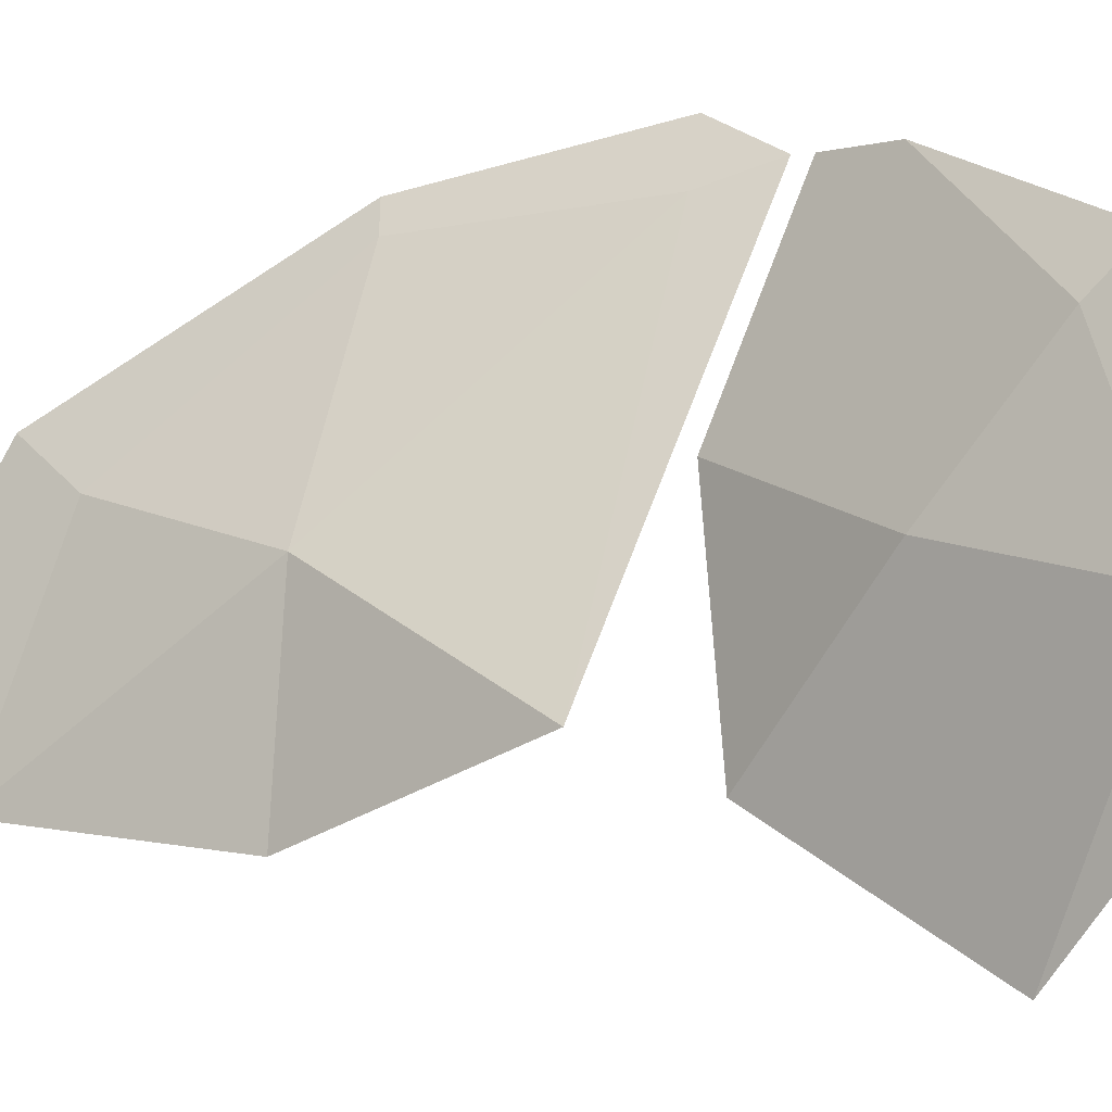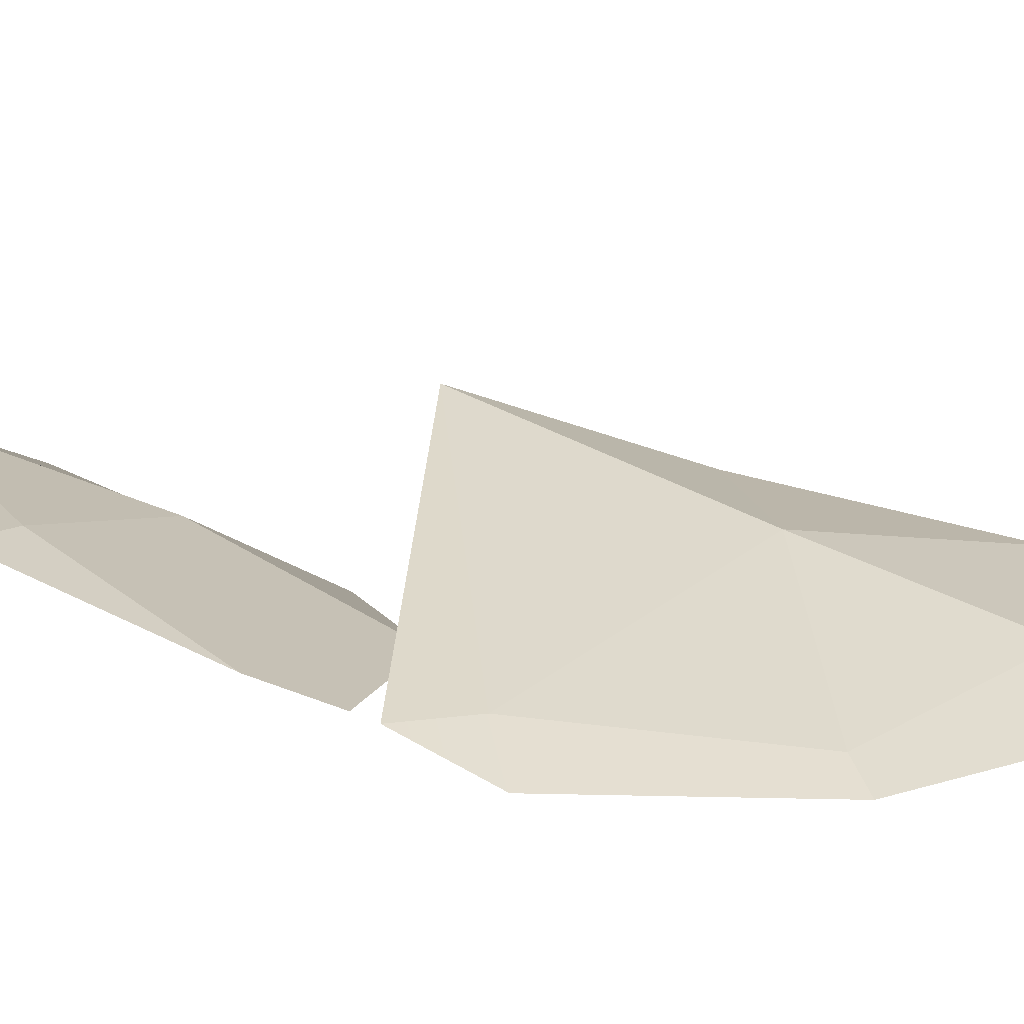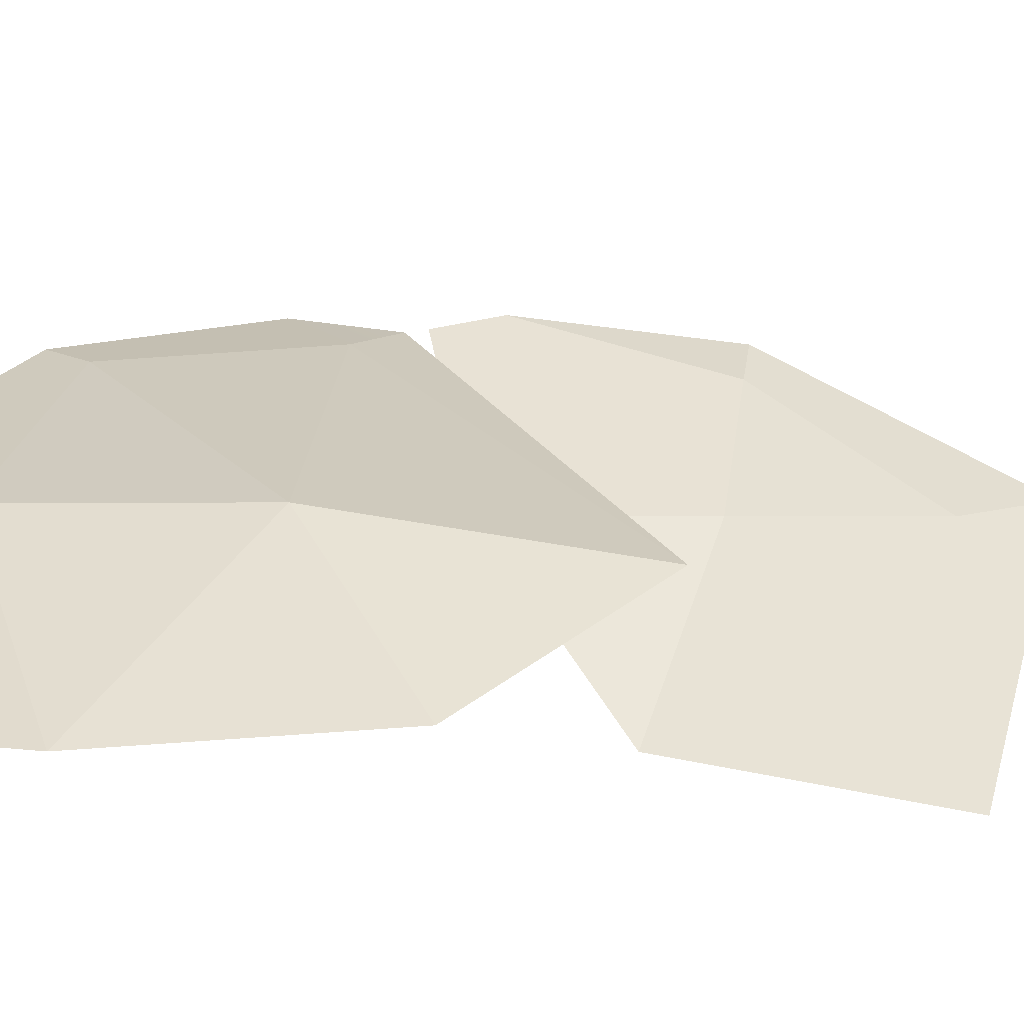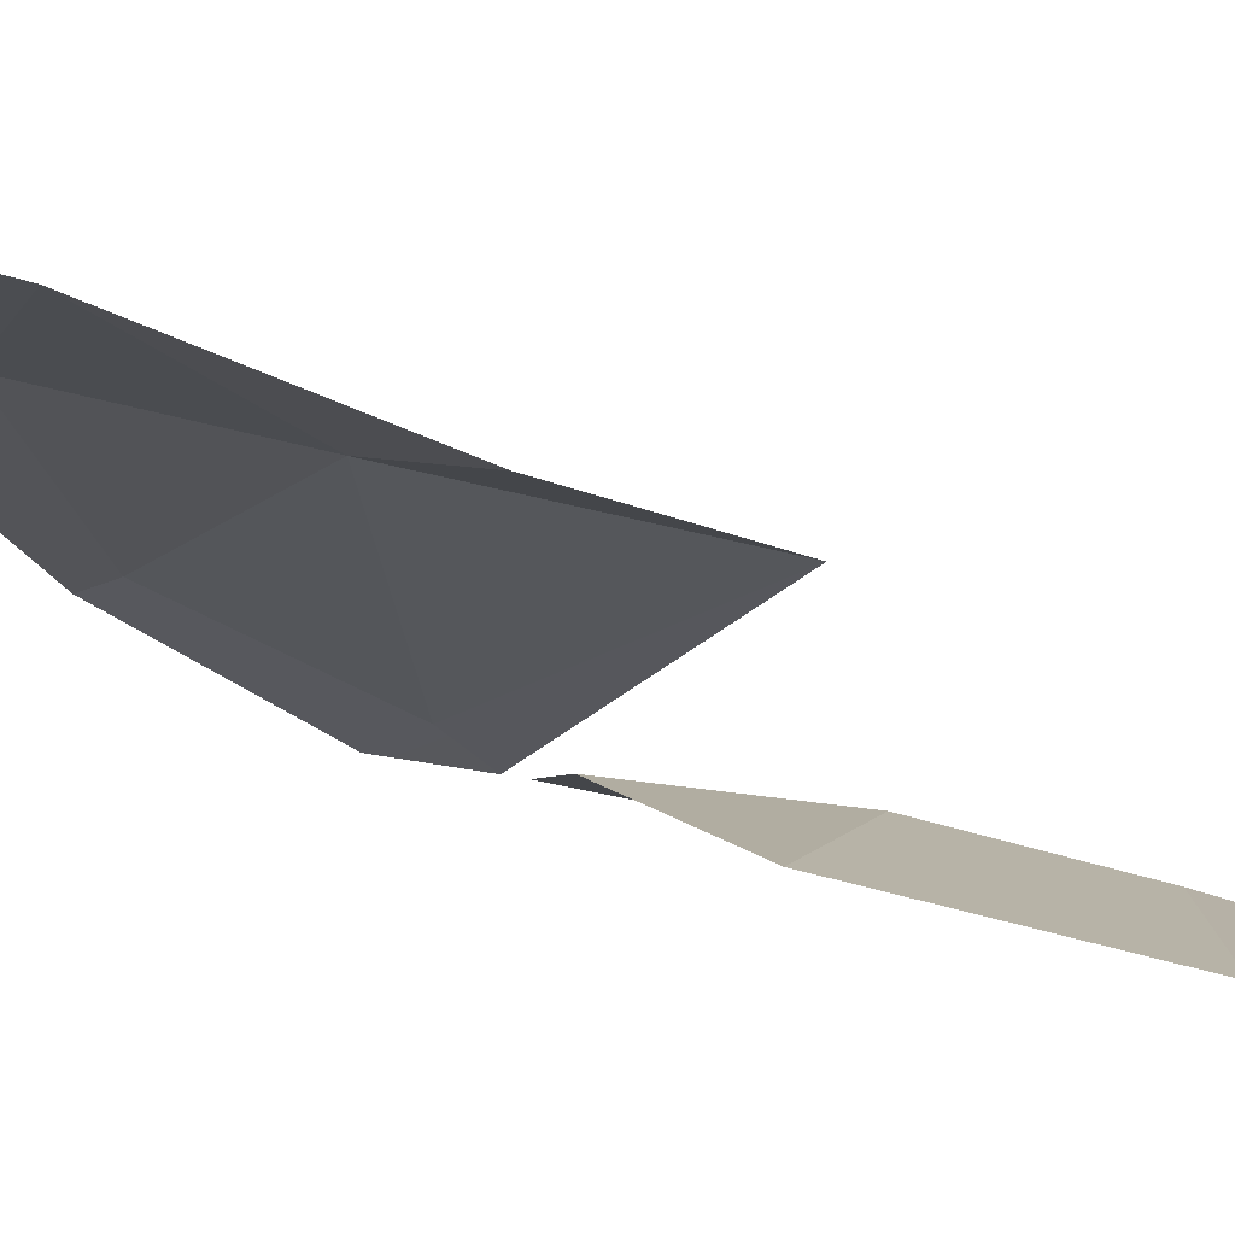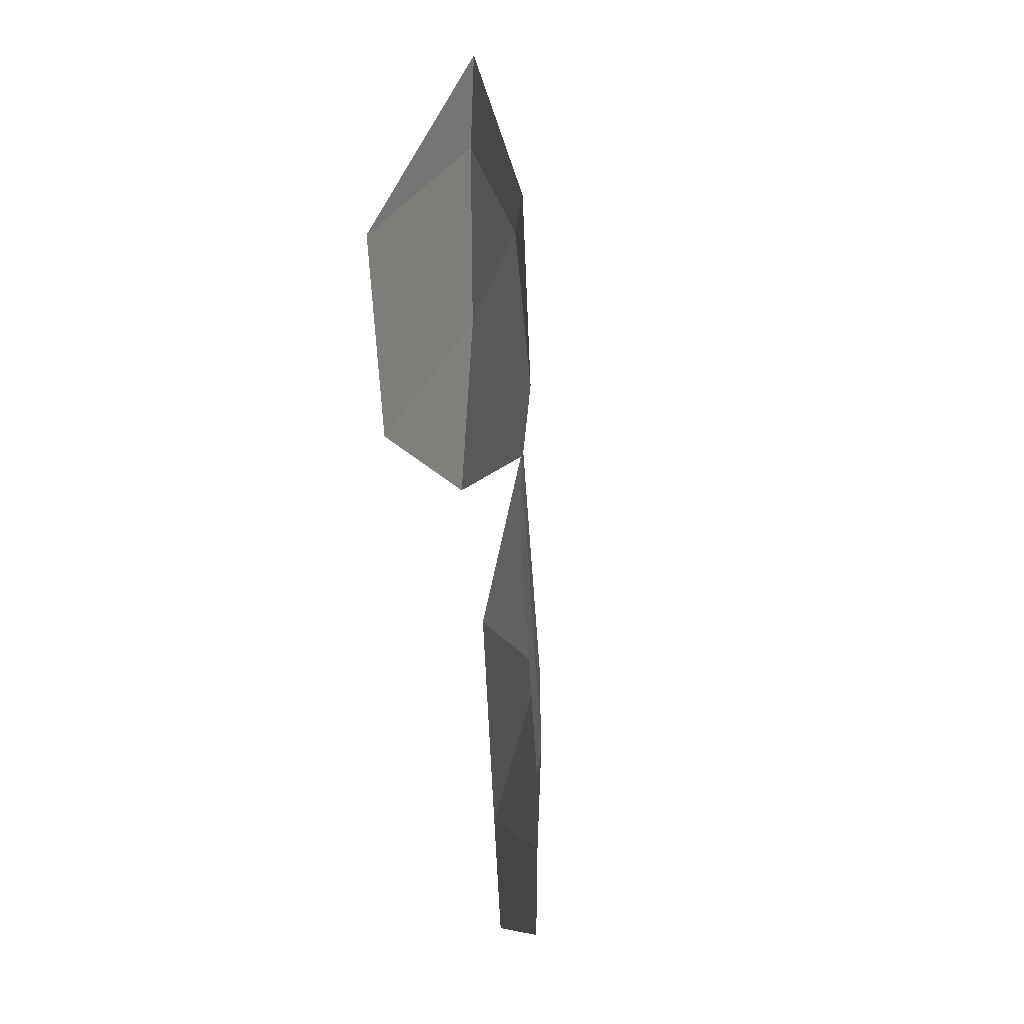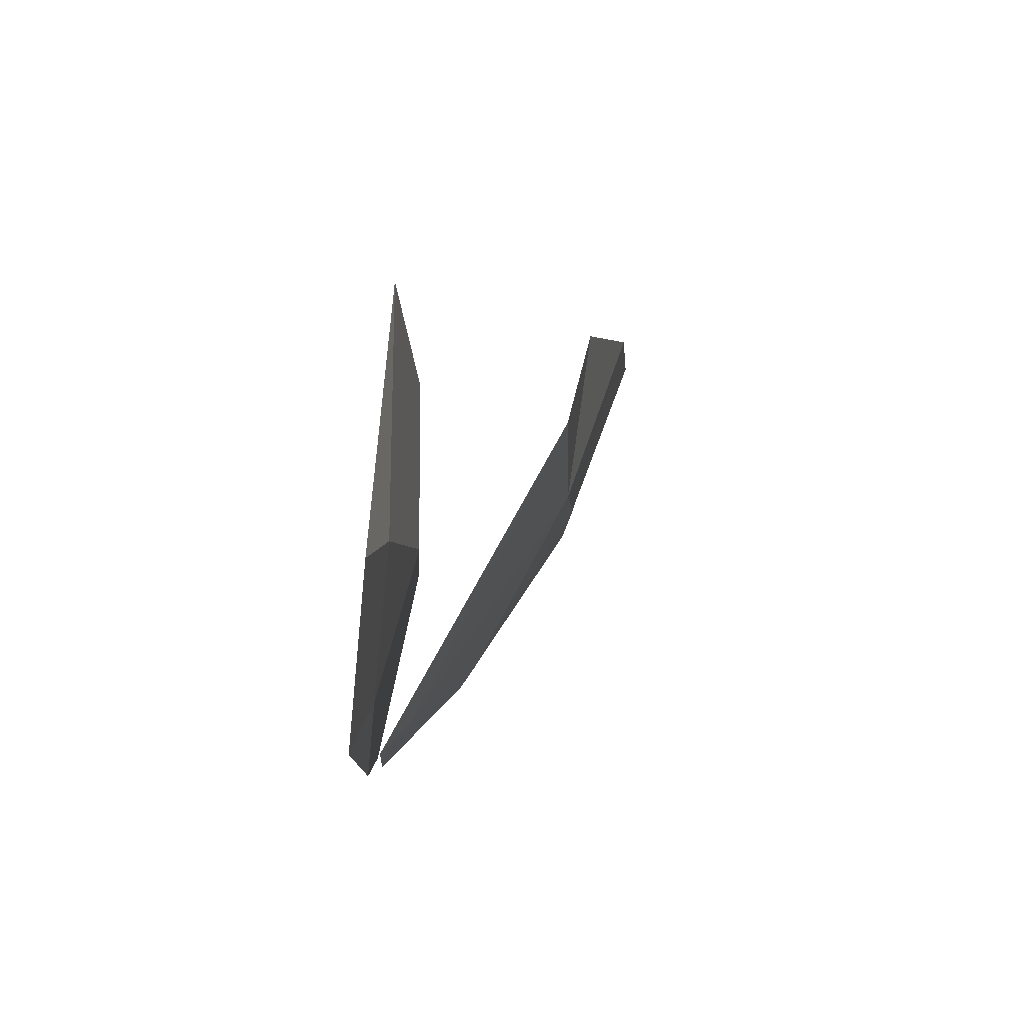
<metadata>
{"format":"obj","ext":"obj","renderer":"f3d","projection":"perspective","resolution":1024,"background":"white","views":[{"elev":24.6,"azim":-42.1,"up":"+Y"},{"elev":68.0,"azim":116.9,"up":"+Y"},{"elev":-16.1,"azim":-103.3,"up":"+Y"},{"elev":-62.2,"azim":-101.4,"up":"+Y"},{"elev":-11.9,"azim":130.0,"up":"+Z"},{"elev":78.1,"azim":160.2,"up":"+Z"}]}
</metadata>
<code>
g wingL2
v -0.1427 -0.2952 0.1321
v -0.09242 -0.1424 0.1992
v -0.08744 -0.1497 0.05033
v -0.04995 -0.1052 0.4244
v -0.07023 -0.1261 0.3511
v -0.1415 -0.3215 0.3359
v 0.0121 0.008822 0.09383
v -0.01792 -0.0317 0.2362
v 0.01422 0.002836 0.2505
v 0.0008983 -0.008273 0.04274
v -0.08744 -0.1497 0.05033
v -0.09242 -0.1424 0.1992
v -0.01792 -0.0317 0.2362
v 0.0121 0.008822 0.09383
v -0.07023 -0.1261 0.3511
v -0.09242 -0.1424 0.1992
v -0.1427 -0.2952 0.1321
v -0.1415 -0.3215 0.3359
v -0.01792 -0.0317 0.2362
v -0.09242 -0.1424 0.1992
v -0.07023 -0.1261 0.3511
v 0.01422 0.002836 0.2505
v -0.01792 -0.0317 0.2362
v -0.07023 -0.1261 0.3511
v -0.04995 -0.1052 0.4244
v -0.2669 -0.2136 -0.245
v -0.2513 -0.1979 -0.08209
v -0.1129 -0.0834 -0.1728
v 0.002827 -0.007683 -0.04348
v -0.09241 -0.07116 -0.1955
v -0.1129 -0.0834 -0.1728
v -0.03579 -0.03465 -0.01249
v -0.001373 -0.0124 0.02749
v -0.09241 -0.07116 -0.1955
v -0.2549 -0.2054 -0.323
v -0.2669 -0.2136 -0.245
v -0.1129 -0.0834 -0.1728
v -0.2549 -0.2054 -0.323
v -0.3849 -0.3579 -0.3169
v -0.3775 -0.3601 -0.2115
v -0.2669 -0.2136 -0.245
v -0.252 -0.218 0.1297
v -0.001373 -0.0124 0.02749
v -0.03579 -0.03465 -0.01249
v -0.03579 -0.03465 -0.01249
v -0.1129 -0.0834 -0.1728
v -0.2513 -0.1979 -0.08209
v -0.3775 -0.3601 -0.2115
v -0.2513 -0.1979 -0.08209
v -0.2669 -0.2136 -0.245
v -0.252 -0.218 0.1297
v -0.2513 -0.1979 -0.08209
v -0.3193 -0.3258 -0.01915
v -0.3193 -0.3258 -0.01915
v -0.2513 -0.1979 -0.08209
v -0.3775 -0.3601 -0.2115
v -0.03579 -0.03465 -0.01249
v -0.2513 -0.1979 -0.08209
v -0.252 -0.218 0.1297
v -0.1427 -0.2952 0.1321
v -0.08744 -0.1497 0.05033
v -0.09242 -0.1424 0.1992
v -0.04995 -0.1052 0.4244
v -0.1415 -0.3215 0.3359
v -0.07023 -0.1261 0.3511
v 0.0121 0.008822 0.09383
v 0.01422 0.002836 0.2505
v -0.01792 -0.0317 0.2362
v -0.09242 -0.1424 0.1992
v -0.08744 -0.1497 0.05033
v 0.0008983 -0.008273 0.04274
v -0.01792 -0.0317 0.2362
v 0.0121 0.008822 0.09383
v -0.07023 -0.1261 0.3511
v -0.1415 -0.3215 0.3359
v -0.1427 -0.2952 0.1321
v -0.09242 -0.1424 0.1992
v -0.01792 -0.0317 0.2362
v -0.07023 -0.1261 0.3511
v -0.09242 -0.1424 0.1992
v 0.01422 0.002836 0.2505
v -0.04995 -0.1052 0.4244
v -0.07023 -0.1261 0.3511
v -0.01792 -0.0317 0.2362
v -0.2669 -0.2136 -0.245
v -0.1129 -0.0834 -0.1728
v -0.2513 -0.1979 -0.08209
v 0.002827 -0.007683 -0.04348
v -0.03579 -0.03465 -0.01249
v -0.1129 -0.0834 -0.1728
v -0.09241 -0.07116 -0.1955
v -0.001373 -0.0124 0.02749
v -0.09241 -0.07116 -0.1955
v -0.1129 -0.0834 -0.1728
v -0.2669 -0.2136 -0.245
v -0.2549 -0.2054 -0.323
v -0.2549 -0.2054 -0.323
v -0.2669 -0.2136 -0.245
v -0.3775 -0.3601 -0.2115
v -0.3849 -0.3579 -0.3169
v -0.252 -0.218 0.1297
v -0.03579 -0.03465 -0.01249
v -0.001373 -0.0124 0.02749
v -0.03579 -0.03465 -0.01249
v -0.2513 -0.1979 -0.08209
v -0.1129 -0.0834 -0.1728
v -0.3775 -0.3601 -0.2115
v -0.2669 -0.2136 -0.245
v -0.2513 -0.1979 -0.08209
v -0.252 -0.218 0.1297
v -0.3193 -0.3258 -0.01915
v -0.2513 -0.1979 -0.08209
v -0.3193 -0.3258 -0.01915
v -0.3775 -0.3601 -0.2115
v -0.2513 -0.1979 -0.08209
v -0.03579 -0.03465 -0.01249
v -0.252 -0.218 0.1297
v -0.2513 -0.1979 -0.08209
g wingL2_0
f 3 2 1
f 6 5 4
f 9 8 7
f 12 11 10
f 10 13 12
f 10 14 13
f 17 16 15
f 18 17 15
f 21 20 19
f 24 23 22
f 25 24 22
f 28 27 26
f 31 30 29
f 32 31 29
f 32 29 33
f 36 35 34
f 37 36 34
f 40 39 38
f 41 40 38
f 44 43 42
f 47 46 45
f 50 49 48
f 53 52 51
f 56 55 54
f 59 58 57
f 62 61 60
f 65 64 63
f 68 67 66
f 71 70 69
f 69 72 71
f 72 73 71
f 76 75 74
f 77 76 74
f 80 79 78
f 83 82 81
f 84 83 81
f 87 86 85
f 90 89 88
f 91 90 88
f 88 89 92
f 95 94 93
f 96 95 93
f 99 98 97
f 100 99 97
f 103 102 101
f 106 105 104
f 109 108 107
f 112 111 110
f 115 114 113
f 118 117 116

</code>
